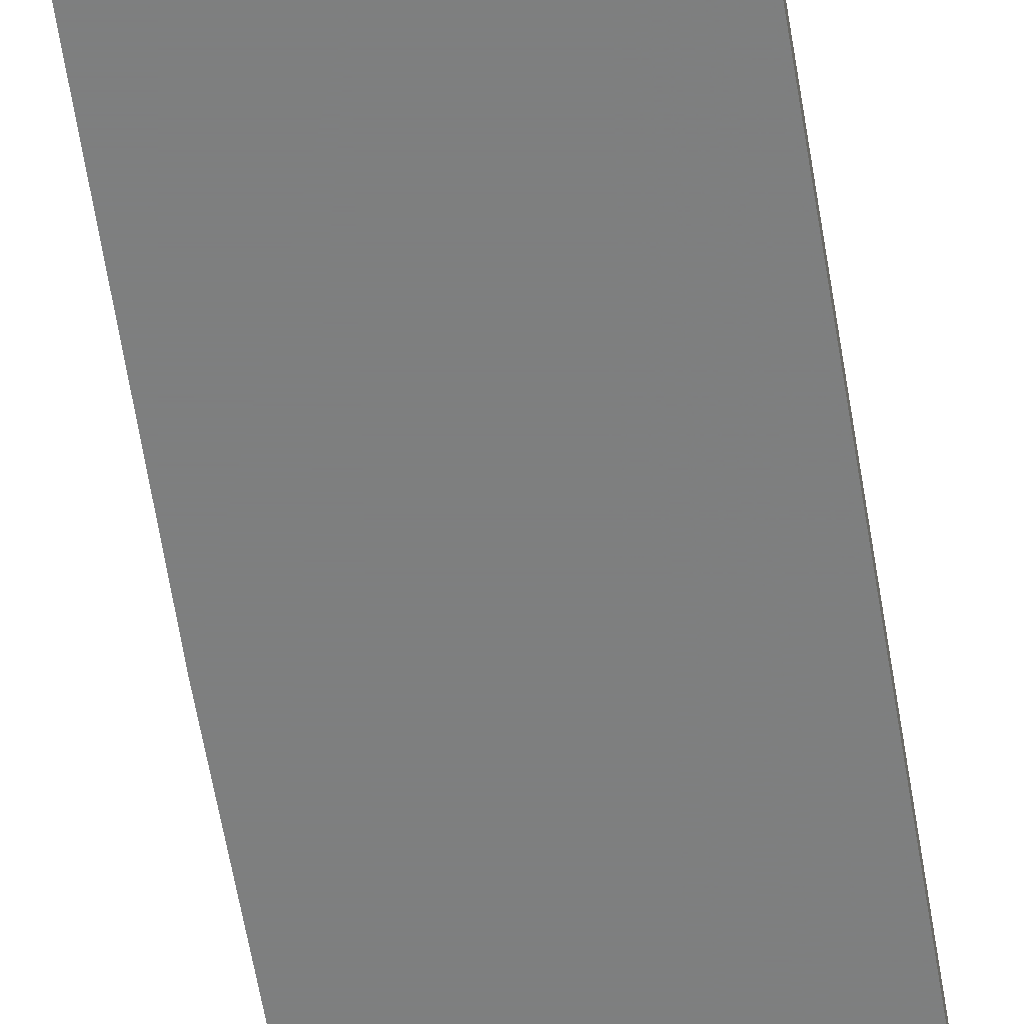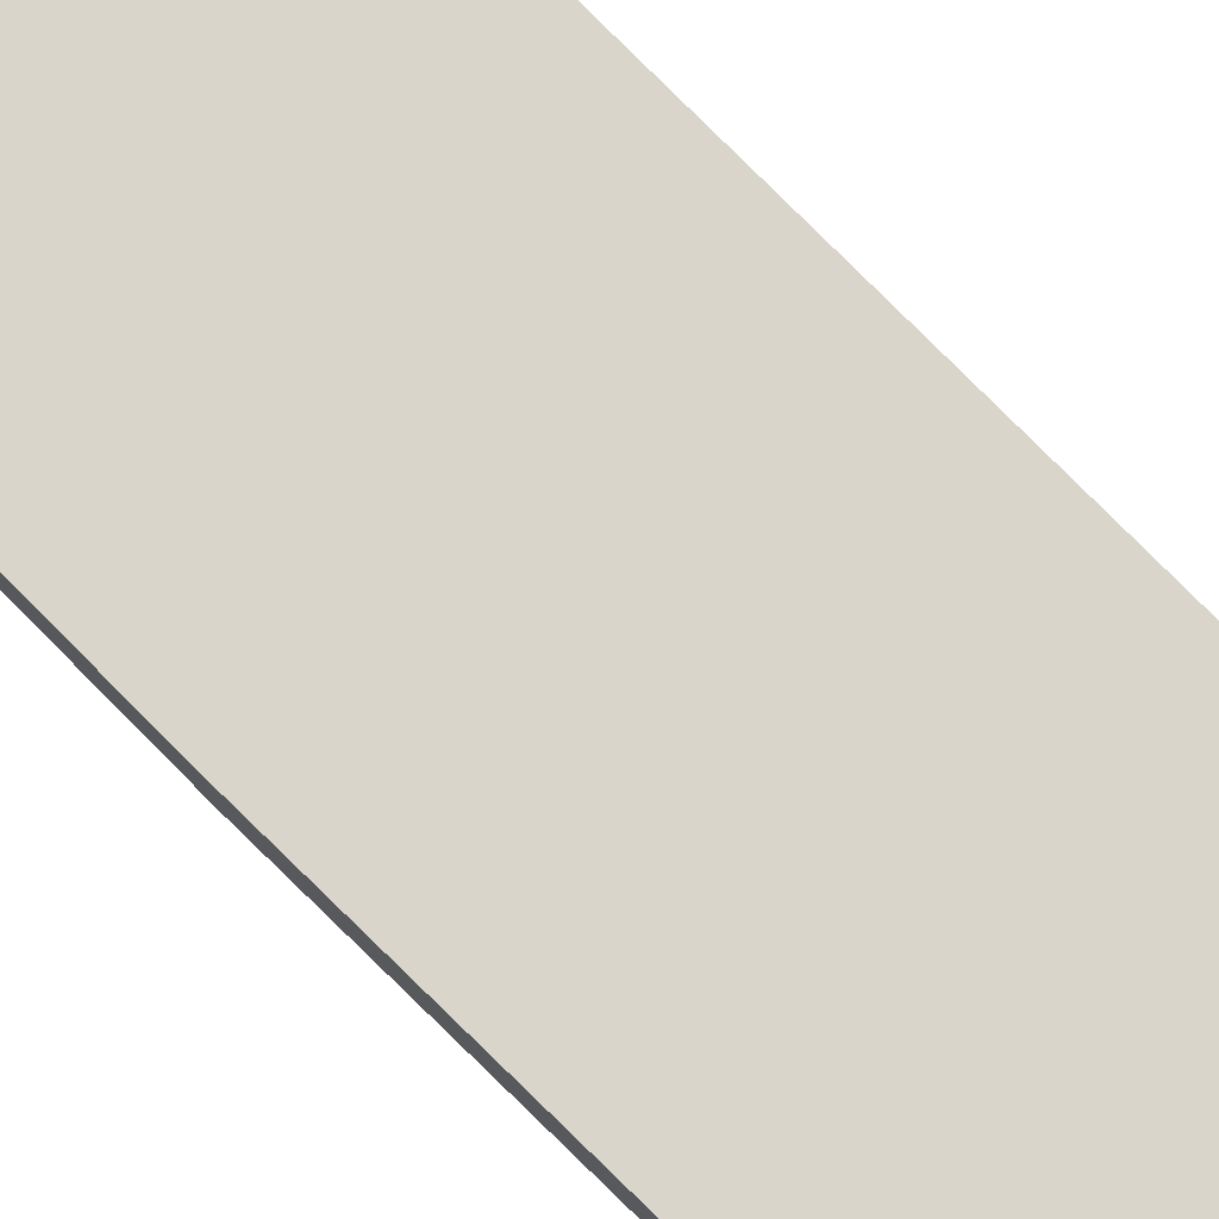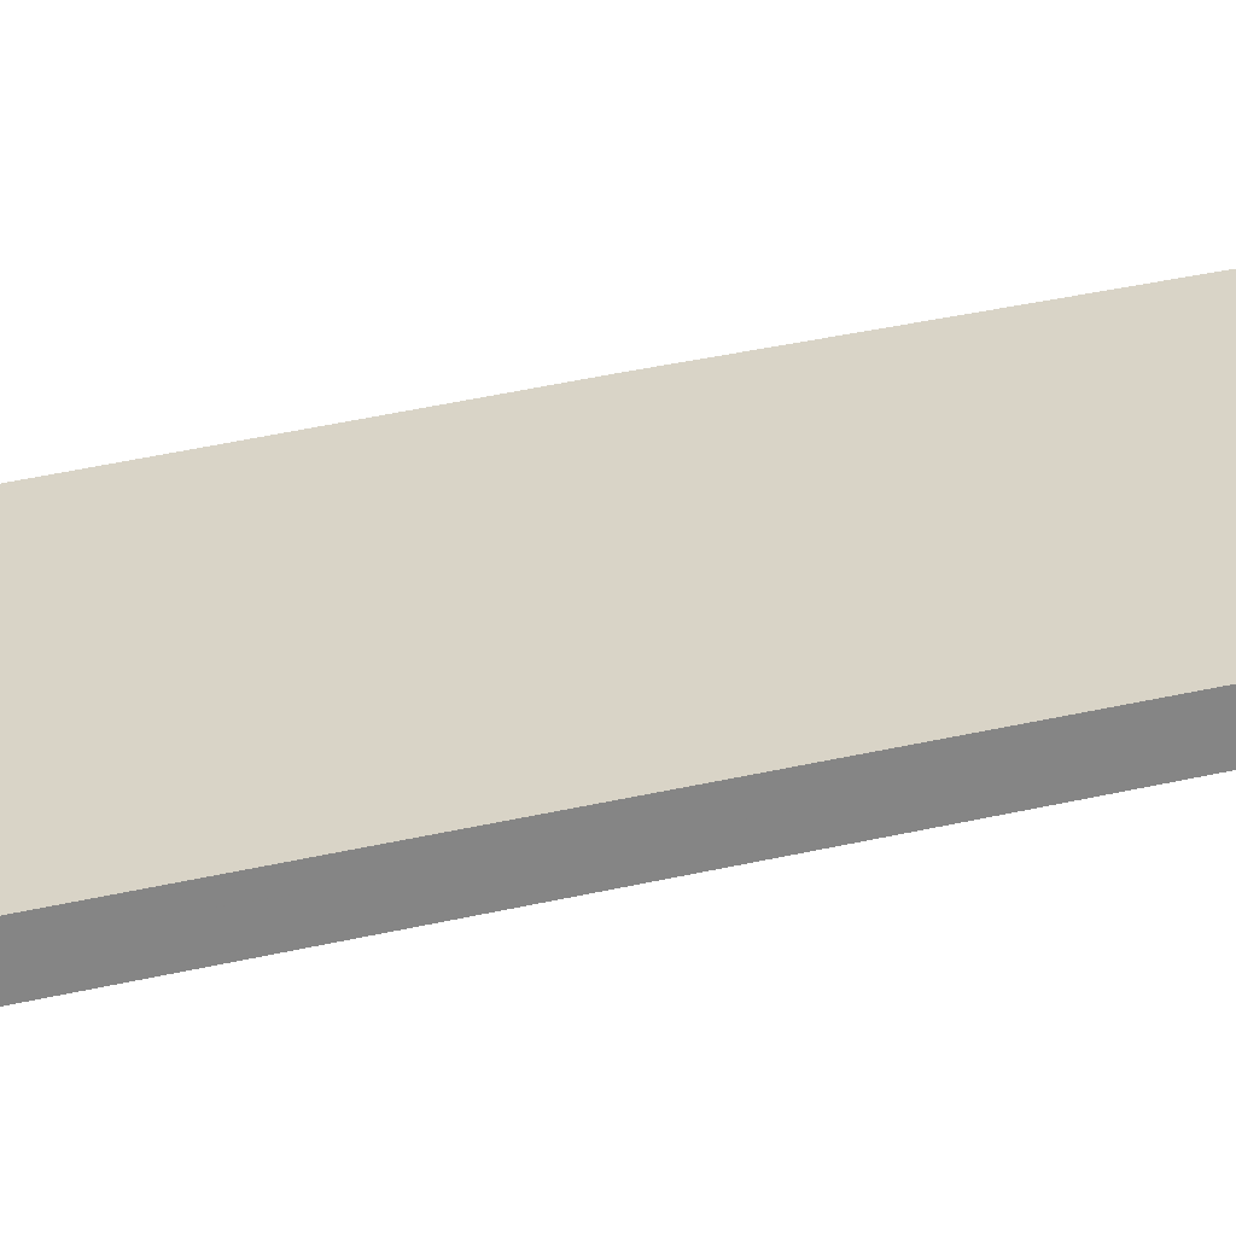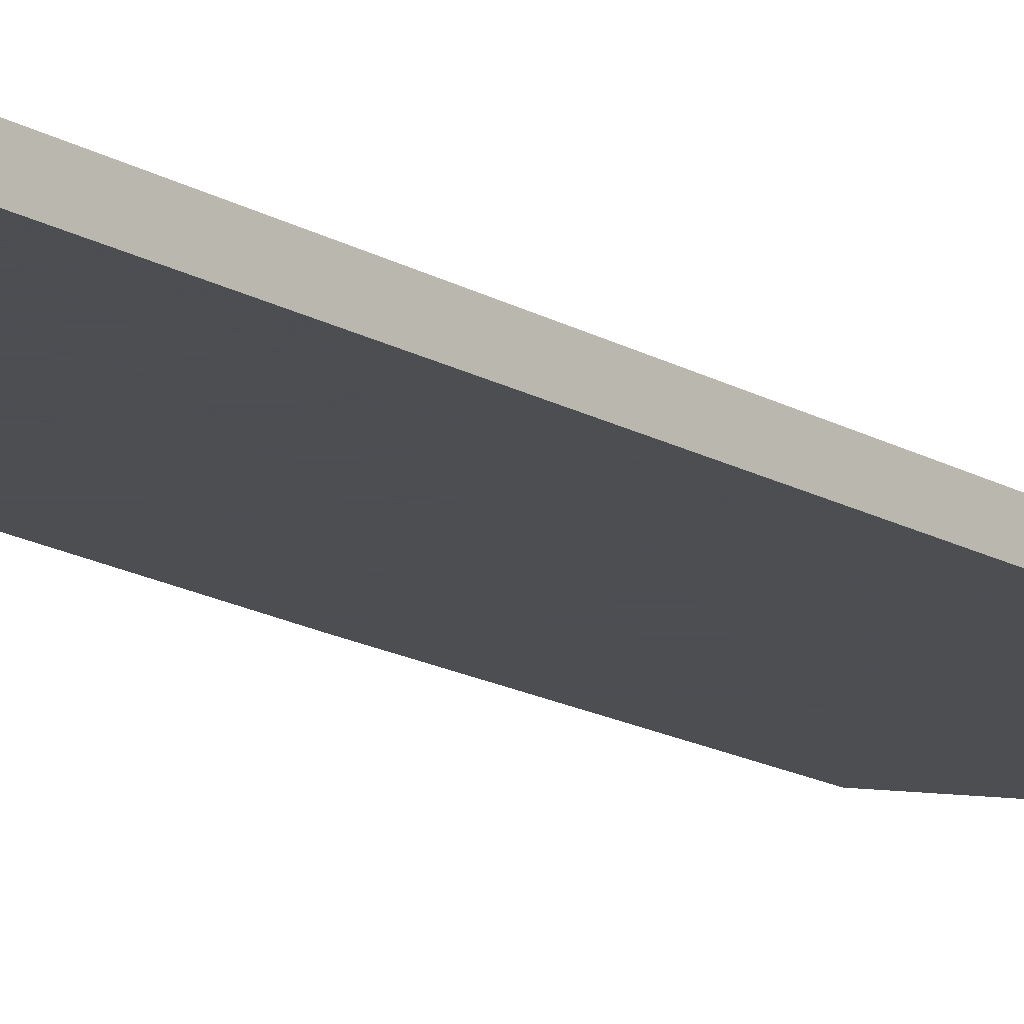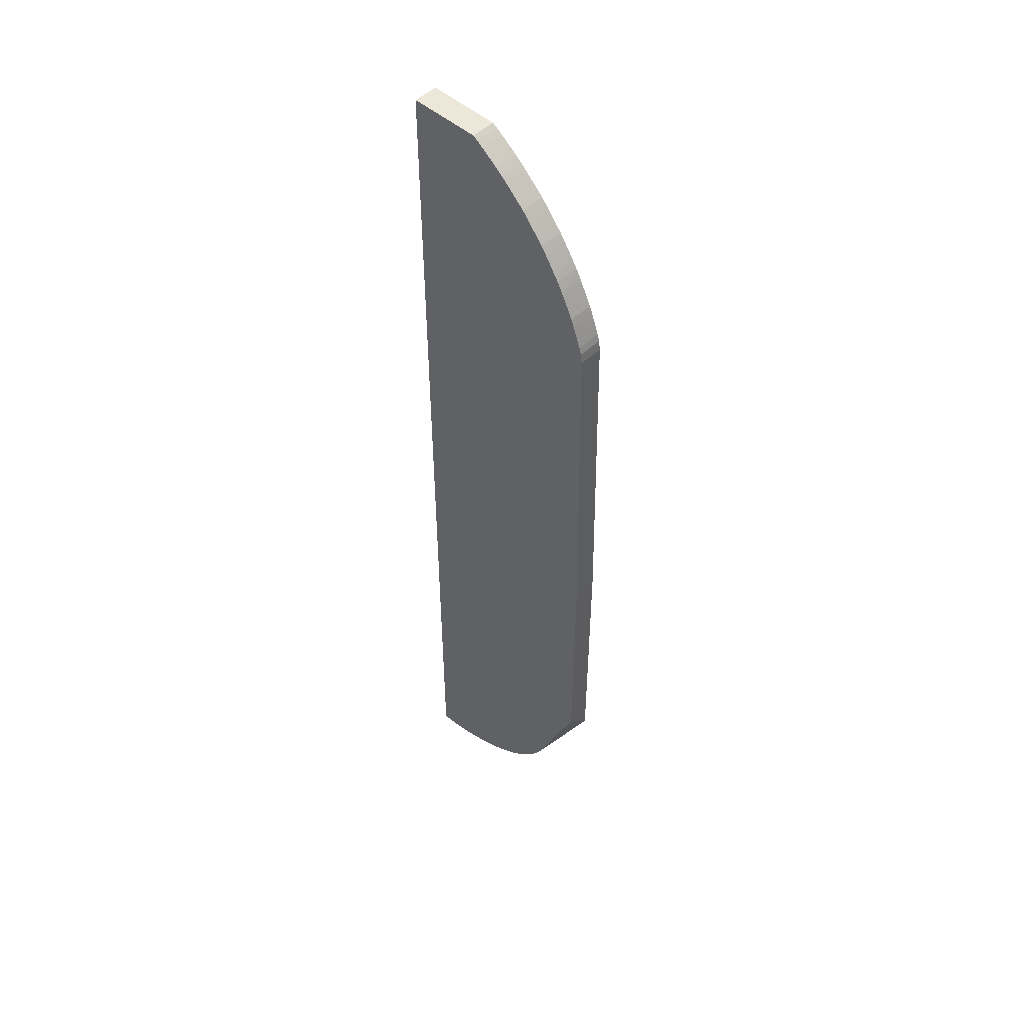
<metadata>
{"format":"obj","ext":"obj","renderer":"f3d","projection":"perspective","resolution":1024,"background":"white","views":[{"elev":-59.6,"azim":9.4,"up":"+Y"},{"elev":74.7,"azim":-44.3,"up":"+Y"},{"elev":28.4,"azim":69.3,"up":"+Y"},{"elev":-16.5,"azim":40.7,"up":"+Y"},{"elev":49.8,"azim":-136.0,"up":"+Z"}]}
</metadata>
<code>
v -0.01078 0.01028 0.02916
v -0.01854 0.01028 0.02916
v -0.01078 0.007633 0.02916
v -0.01078 0.01028 -0.0759
v -0.01904 0.01028 0.02884
v -0.01877 0.007633 0.02902
v -0.01854 0.007633 0.02916
v -0.01078 0.007633 -0.07594
v -0.01078 0.009747 -0.07593
v -0.01124 0.01028 -0.07586
v -0.01971 0.01028 0.02838
v -0.01945 0.007633 0.02856
v -0.01904 0.007633 0.02884
v -0.01142 0.007633 -0.07583
v -0.01078 0.007645 -0.07595
v -0.01142 0.009375 -0.07586
v -0.01233 0.01028 -0.07573
v -0.01142 0.01028 -0.07584
v -0.01078 0.008733 -0.07594
v -0.02026 0.01028 0.02798
v -0.01971 0.007633 0.02838
v -0.01186 0.007633 -0.07575
v -0.01251 0.008287 -0.07566
v -0.01142 0.008287 -0.07586
v -0.01342 0.01028 -0.07556
v -0.02154 0.01028 0.02703
v -0.02026 0.007633 0.02798
v -0.01251 0.007633 -0.07559
v -0.0136 0.008287 -0.0754
v -0.01479 0.009284 -0.0752
v -0.0136 0.009375 -0.07549
v -0.0136 0.01028 -0.07553
v -0.02154 0.007633 0.02703
v -0.02221 0.01028 0.02649
v -0.01295 0.007633 -0.07549
v -0.01522 0.00886 -0.07506
v -0.01533 0.009585 -0.07509
v -0.0147 0.01028 -0.0753
v -0.02221 0.007633 0.02649
v -0.02275 0.01028 0.02601
v -0.01398 0.007633 -0.07523
v -0.0146 0.007633 -0.07507
v -0.01509 0.008287 -0.07502
v -0.01578 0.008287 -0.07479
v -0.01572 0.009284 -0.07495
v -0.01438 0.007633 -0.07513
v -0.01541 0.01028 -0.07511
v -0.01533 0.01028 -0.07513
v -0.01594 0.01028 -0.07497
v -0.02275 0.007633 0.02601
v -0.02455 0.01028 0.02434
v -0.0152 0.007633 -0.07486
v -0.01621 0.007633 -0.0745
v -0.01686 0.008287 -0.07438
v -0.01686 0.009375 -0.07456
v -0.01669 0.01028 -0.07474
v -0.02387 0.007633 0.02496
v -0.025 0.01028 0.0239
v -0.025 0.007633 0.0239
v -0.02478 0.007633 0.02411
v -0.02422 0.007633 0.02463
v -0.01688 0.007633 -0.07425
v -0.01748 0.007633 -0.07401
v -0.01764 0.008287 -0.07407
v -0.01854 0.01028 -0.07406
v -0.01796 0.01028 -0.07429
v -0.01777 0.01028 -0.07436
v -0.01686 0.01028 -0.07468
v -0.02601 0.01028 0.02273
v -0.02601 0.007633 0.02273
v -0.018 0.007633 -0.07375
v -0.02079 0.01028 -0.07303
v -0.01992 0.01028 -0.07346
v -0.01916 0.01028 -0.0738
v -0.01853 0.009852 -0.07399
v -0.02609 0.01028 0.02264
v -0.02629 0.007633 0.0224
v -0.0193 0.007633 -0.07306
v -0.01904 0.008287 -0.07339
v -0.02087 0.01028 -0.07299
v -0.02647 0.01028 0.02218
v -0.02709 0.01028 0.02145
v -0.02647 0.007633 0.02218
v -0.0196 0.007633 -0.0729
v -0.02054 0.009077 -0.07282
v -0.02126 0.01028 -0.07277
v -0.02746 0.01028 0.021
v -0.02728 0.007633 0.02122
v -0.02046 0.007633 -0.07236
v -0.02208 0.009375 -0.072
v -0.02281 0.009988 -0.07178
v -0.02289 0.01028 -0.07183
v -0.02235 0.01028 -0.07215
v -0.02224 0.01028 -0.07221
v -0.02141 0.01028 -0.07269
v -0.02746 0.007633 0.021
v -0.028 0.01028 0.02025
v -0.02125 0.008299 -0.07212
v -0.02101 0.007633 -0.072
v -0.02186 0.008669 -0.07187
v -0.02164 0.007944 -0.0717
v -0.02342 0.0094 -0.07106
v -0.02402 0.009778 -0.07078
v -0.02416 0.01028 -0.07089
v -0.02322 0.01028 -0.07159
v -0.028 0.007633 0.02025
v -0.02807 0.01028 0.02016
v -0.02131 0.007633 -0.0718
v -0.02154 0.007633 -0.07163
v -0.02307 0.008469 -0.07088
v -0.0227 0.007633 -0.07077
v -0.02285 0.007744 -0.07071
v -0.0238 0.009053 -0.07059
v -0.02515 0.009713 -0.06975
v -0.02456 0.01028 -0.07056
v -0.02864 0.007633 0.0193
v -0.02845 0.01028 0.01959
v -0.02281 0.007633 -0.07068
v -0.023 0.007633 -0.0705
v -0.02342 0.008179 -0.07044
v -0.02492 0.008987 -0.06952
v -0.02558 0.009361 -0.06909
v -0.02586 0.01028 -0.06936
v -0.02572 0.01028 -0.06949
v -0.02531 0.01028 -0.06989
v -0.0289 0.01028 0.01892
v -0.0291 0.007633 0.01862
v -0.02364 0.007633 -0.0699
v -0.02469 0.008287 -0.0693
v -0.02523 0.008287 -0.06875
v -0.02396 0.007711 -0.06965
v -0.026 0.009009 -0.0684
v -0.02622 0.009734 -0.06865
v -0.02629 0.01028 -0.06891
v -0.02928 0.01028 0.01835
v -0.02928 0.007633 0.01835
v -0.02405 0.007633 -0.0695
v -0.02504 0.007715 -0.06856
v -0.02725 0.01028 -0.06774
v -0.02678 0.01028 -0.06835
v -0.02579 0.008247 -0.06802
v -0.02627 0.008583 -0.06767
v -0.02722 0.009888 -0.06747
v -0.02734 0.01028 -0.06763
v -0.02638 0.01028 -0.06881
v -0.02963 0.01028 0.0178
v -0.02963 0.007633 0.0178
v -0.02489 0.007633 -0.06865
v -0.02501 0.007633 -0.06851
v -0.02508 0.007633 -0.06843
v -0.02603 0.007858 -0.06734
v -0.02699 0.009162 -0.06716
v -0.02725 0.008757 -0.06644
v -0.02774 0.01028 -0.06707
v -0.02972 0.01028 0.01765
v -0.02995 0.007633 0.01723
v -0.02571 0.007633 -0.06757
v -0.02596 0.007633 -0.06722
v -0.03381 0.007633 -0.05594
v -0.02786 0.01028 -0.0669
v -0.03017 0.01028 0.01685
v -0.03017 0.007633 0.01685
v -0.03381 0.007816 -0.05575
v -0.02934 0.01028 -0.06404
v -0.02904 0.01028 -0.06477
v -0.02895 0.01028 -0.06495
v -0.02856 0.01028 -0.06574
v -0.02844 0.01028 -0.06597
v -0.02826 0.01028 -0.06629
v -0.03381 0.007633 -0.02712
v -0.03034 0.007633 0.01652
v -0.0305 0.01028 0.01622
v -0.03381 0.008105 -0.05546
v -0.03381 0.008739 -0.05479
v -0.03381 0.009143 -0.05435
v -0.03381 0.01002 -0.05341
v -0.03381 0.0102 -0.0532
v -0.03381 0.01027 -0.0531
v -0.03381 0.01028 -0.05309
v -0.0331 0.007633 0.009239
v -0.0331 0.01028 0.009239
v -0.03381 0.008277 -0.02726
v -0.03062 0.007633 0.01598
v -0.03073 0.007633 0.01576
v -0.03128 0.01028 0.01469
v -0.03128 0.007633 0.01469
v -0.03381 0.01028 -0.02791
v -0.03295 0.007633 0.01033
v -0.03295 0.01028 0.01033
v -0.03381 0.01026 -0.0279
v -0.03381 0.009375 -0.02757
v -0.03156 0.01028 0.01415
v -0.03156 0.007633 0.01415
v -0.03286 0.007633 0.01064
v -0.03272 0.01028 0.0111
v -0.03178 0.01028 0.01359
v -0.03169 0.007633 0.01382
v -0.03272 0.007633 0.0111
v -0.03264 0.007633 0.01132
v -0.03252 0.01028 0.01165
v -0.03185 0.01028 0.01342
v -0.03178 0.007633 0.01359
v -0.03252 0.007633 0.01165
v -0.03225 0.01028 0.01237
v -0.03203 0.007633 0.01294
v -0.0322 0.007633 0.0125
f 1 2 7
f 1 7 3
f 1 3 8
f 1 8 15
f 1 15 19
f 1 19 9
f 1 9 4
f 1 4 10
f 1 10 18
f 1 18 17
f 1 17 25
f 1 25 32
f 1 32 38
f 1 38 48
f 1 48 47
f 1 47 49
f 1 49 56
f 1 56 68
f 1 68 67
f 1 67 66
f 1 66 65
f 1 65 74
f 1 74 73
f 1 73 72
f 1 72 80
f 1 80 86
f 1 86 95
f 1 95 94
f 1 94 93
f 1 93 92
f 1 92 105
f 1 105 104
f 1 104 115
f 1 115 125
f 1 125 124
f 1 124 123
f 1 123 134
f 1 134 145
f 1 145 140
f 1 140 139
f 1 139 144
f 1 144 154
f 1 154 160
f 1 160 169
f 1 169 168
f 1 168 167
f 1 167 166
f 1 166 165
f 1 165 164
f 1 164 179
f 1 179 187
f 1 187 181
f 1 181 189
f 1 189 195
f 1 195 200
f 1 200 204
f 1 204 201
f 1 201 196
f 1 196 192
f 1 192 185
f 1 185 172
f 1 172 161
f 1 161 155
f 1 155 146
f 1 146 135
f 1 135 126
f 1 126 117
f 1 117 107
f 1 107 97
f 1 97 87
f 1 87 82
f 1 82 81
f 1 81 76
f 1 76 69
f 1 69 58
f 1 58 51
f 1 51 40
f 1 40 34
f 1 34 26
f 1 26 20
f 1 20 11
f 1 11 5
f 1 5 2
f 2 5 6
f 2 6 7
f 3 7 6
f 3 6 13
f 3 13 12
f 3 12 21
f 3 21 27
f 3 27 33
f 3 33 39
f 3 39 50
f 3 50 57
f 3 57 61
f 3 61 60
f 3 60 59
f 3 59 70
f 3 70 77
f 3 77 83
f 3 83 88
f 3 88 96
f 3 96 106
f 3 106 116
f 3 116 127
f 3 127 136
f 3 136 147
f 3 147 156
f 3 156 162
f 3 162 171
f 3 171 183
f 3 183 184
f 3 184 186
f 3 186 193
f 3 193 197
f 3 197 202
f 3 202 205
f 3 205 206
f 3 206 203
f 3 203 199
f 3 199 198
f 3 198 194
f 3 194 188
f 3 188 180
f 3 180 170
f 3 170 159
f 3 159 158
f 3 158 157
f 3 157 150
f 3 150 149
f 3 149 148
f 3 148 137
f 3 137 128
f 3 128 119
f 3 119 118
f 3 118 111
f 3 111 109
f 3 109 108
f 3 108 99
f 3 99 89
f 3 89 84
f 3 84 78
f 3 78 71
f 3 71 63
f 3 63 62
f 3 62 53
f 3 53 52
f 3 52 42
f 3 42 46
f 3 46 41
f 3 41 35
f 3 35 28
f 3 28 22
f 3 22 14
f 3 14 8
f 4 9 10
f 5 11 12
f 5 12 13
f 5 13 6
f 8 14 15
f 9 16 17
f 9 17 18
f 9 18 10
f 9 19 16
f 11 20 27
f 11 27 21
f 11 21 12
f 14 22 15
f 15 22 23
f 15 23 24
f 15 24 16
f 15 16 19
f 16 24 17
f 17 24 25
f 20 26 33
f 20 33 27
f 22 28 23
f 23 28 29
f 23 29 30
f 23 30 31
f 23 31 32
f 23 32 24
f 24 32 25
f 26 34 39
f 26 39 33
f 28 35 29
f 29 35 36
f 29 36 30
f 30 37 38
f 30 38 31
f 30 36 37
f 31 38 32
f 34 40 50
f 34 50 39
f 35 41 36
f 36 42 43
f 36 43 44
f 36 44 45
f 36 45 37
f 36 41 46
f 36 46 42
f 37 47 48
f 37 48 38
f 37 45 49
f 37 49 47
f 40 51 50
f 42 52 44
f 42 44 43
f 44 52 53
f 44 53 54
f 44 54 55
f 44 55 45
f 45 56 49
f 45 55 56
f 50 51 57
f 51 58 59
f 51 59 60
f 51 60 61
f 51 61 57
f 53 62 54
f 54 62 63
f 54 63 64
f 54 64 65
f 54 65 55
f 55 65 66
f 55 66 67
f 55 67 68
f 55 68 56
f 58 69 70
f 58 70 59
f 63 71 72
f 63 72 73
f 63 73 74
f 63 74 64
f 64 74 75
f 64 75 65
f 65 75 74
f 69 76 70
f 70 76 77
f 71 78 79
f 71 79 80
f 71 80 72
f 76 81 77
f 77 81 82
f 77 82 83
f 78 84 85
f 78 85 80
f 78 80 79
f 80 85 86
f 82 87 88
f 82 88 83
f 84 89 90
f 84 90 91
f 84 91 92
f 84 92 93
f 84 93 94
f 84 94 85
f 85 94 95
f 85 95 86
f 87 96 88
f 87 97 106
f 87 106 96
f 89 98 90
f 89 99 100
f 89 100 98
f 90 98 91
f 91 100 101
f 91 101 102
f 91 102 103
f 91 103 104
f 91 104 105
f 91 105 92
f 91 98 100
f 97 107 106
f 99 108 100
f 100 108 101
f 101 108 109
f 101 109 102
f 102 110 103
f 102 109 110
f 103 110 111
f 103 111 112
f 103 112 113
f 103 113 114
f 103 114 115
f 103 115 104
f 106 107 116
f 107 117 116
f 109 111 110
f 111 118 112
f 112 118 119
f 112 119 120
f 112 120 114
f 112 114 113
f 114 120 119
f 114 119 121
f 114 121 122
f 114 122 123
f 114 123 124
f 114 124 125
f 114 125 115
f 116 117 126
f 116 126 127
f 119 128 121
f 121 129 130
f 121 130 122
f 121 128 131
f 121 131 129
f 122 130 132
f 122 132 133
f 122 133 123
f 123 133 134
f 126 135 127
f 127 135 136
f 128 137 131
f 129 131 137
f 129 137 138
f 129 138 130
f 130 138 132
f 132 139 140
f 132 140 133
f 132 138 141
f 132 141 142
f 132 142 143
f 132 143 144
f 132 144 139
f 133 140 145
f 133 145 134
f 135 146 147
f 135 147 136
f 137 148 138
f 138 148 149
f 138 149 150
f 138 150 141
f 141 150 151
f 141 151 142
f 142 152 143
f 142 151 153
f 142 153 152
f 143 152 154
f 143 154 144
f 146 155 147
f 147 155 156
f 150 157 151
f 151 157 158
f 151 158 159
f 151 159 153
f 152 153 154
f 153 160 154
f 153 159 160
f 155 161 156
f 156 161 162
f 159 163 164
f 159 164 165
f 159 165 166
f 159 166 167
f 159 167 168
f 159 168 169
f 159 169 160
f 159 170 182
f 159 182 191
f 159 191 190
f 159 190 187
f 159 187 179
f 159 179 178
f 159 178 177
f 159 177 176
f 159 176 175
f 159 175 174
f 159 174 173
f 159 173 163
f 161 171 162
f 161 172 171
f 163 173 164
f 164 173 174
f 164 174 175
f 164 175 176
f 164 176 177
f 164 177 178
f 164 178 179
f 170 180 181
f 170 181 182
f 171 172 183
f 172 184 183
f 172 185 186
f 172 186 184
f 180 188 189
f 180 189 181
f 181 187 190
f 181 190 191
f 181 191 182
f 185 192 193
f 185 193 186
f 188 194 189
f 189 194 195
f 192 196 197
f 192 197 193
f 194 198 195
f 195 198 199
f 195 199 200
f 196 201 197
f 197 201 202
f 199 203 200
f 200 203 204
f 201 204 205
f 201 205 202
f 203 206 204
f 204 206 205

</code>
